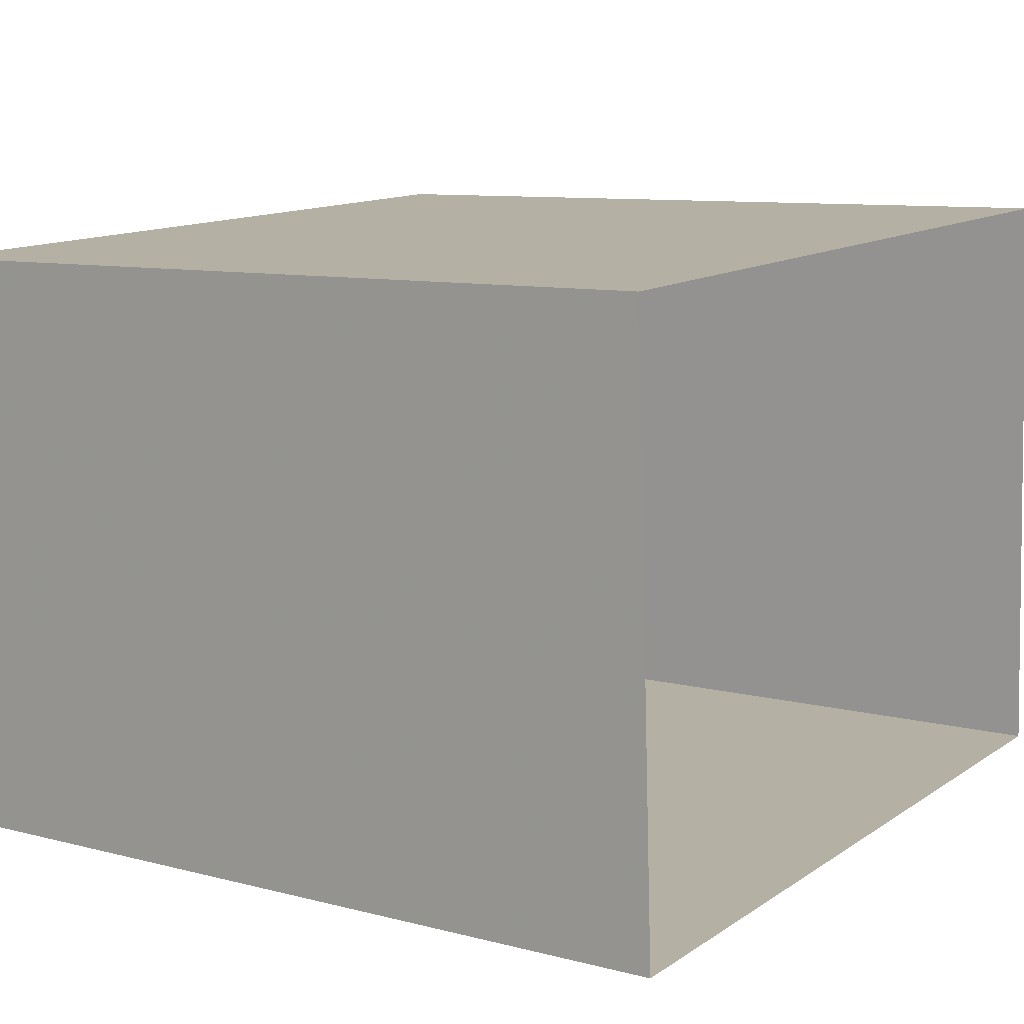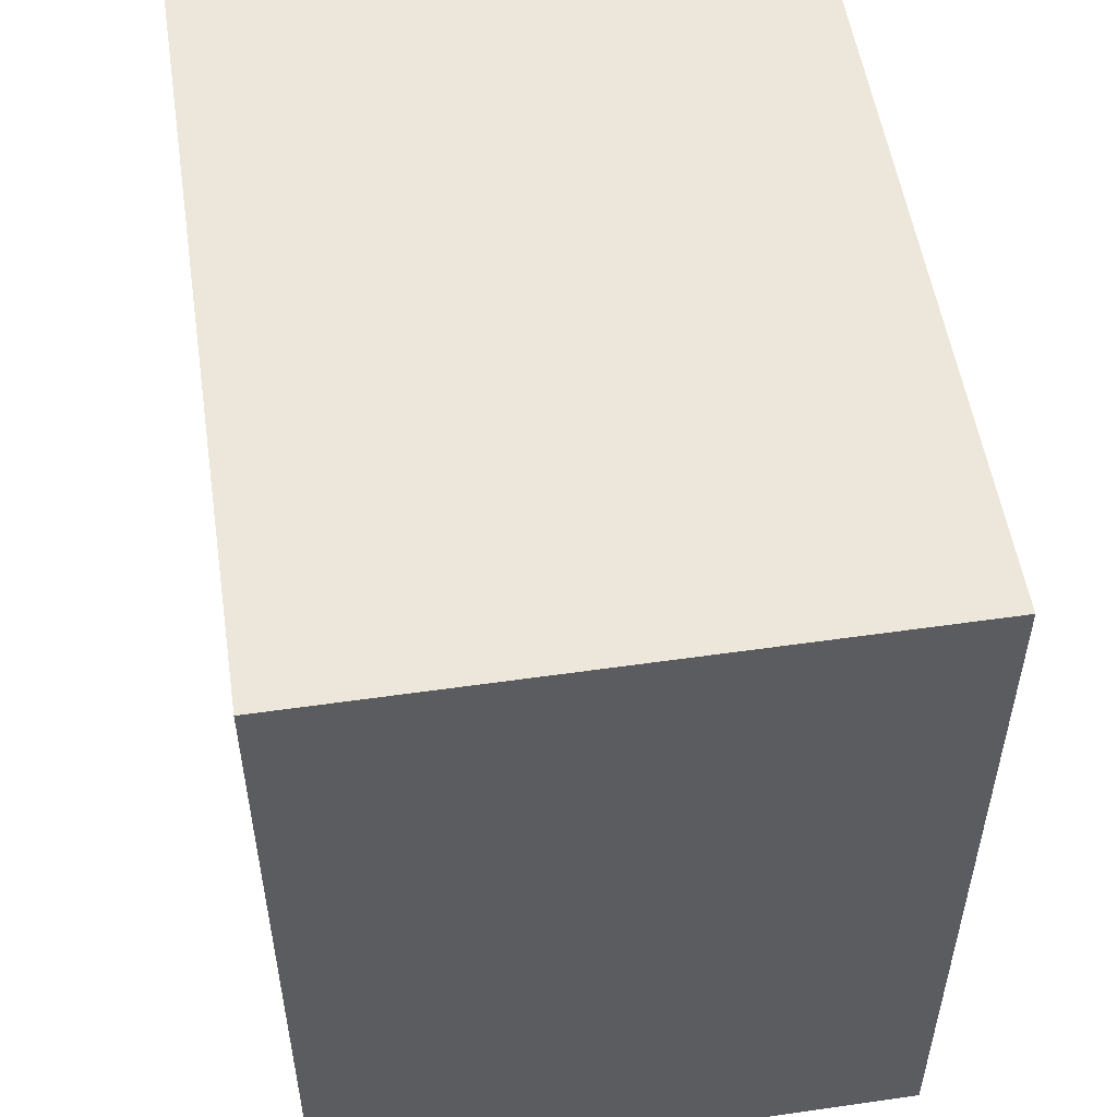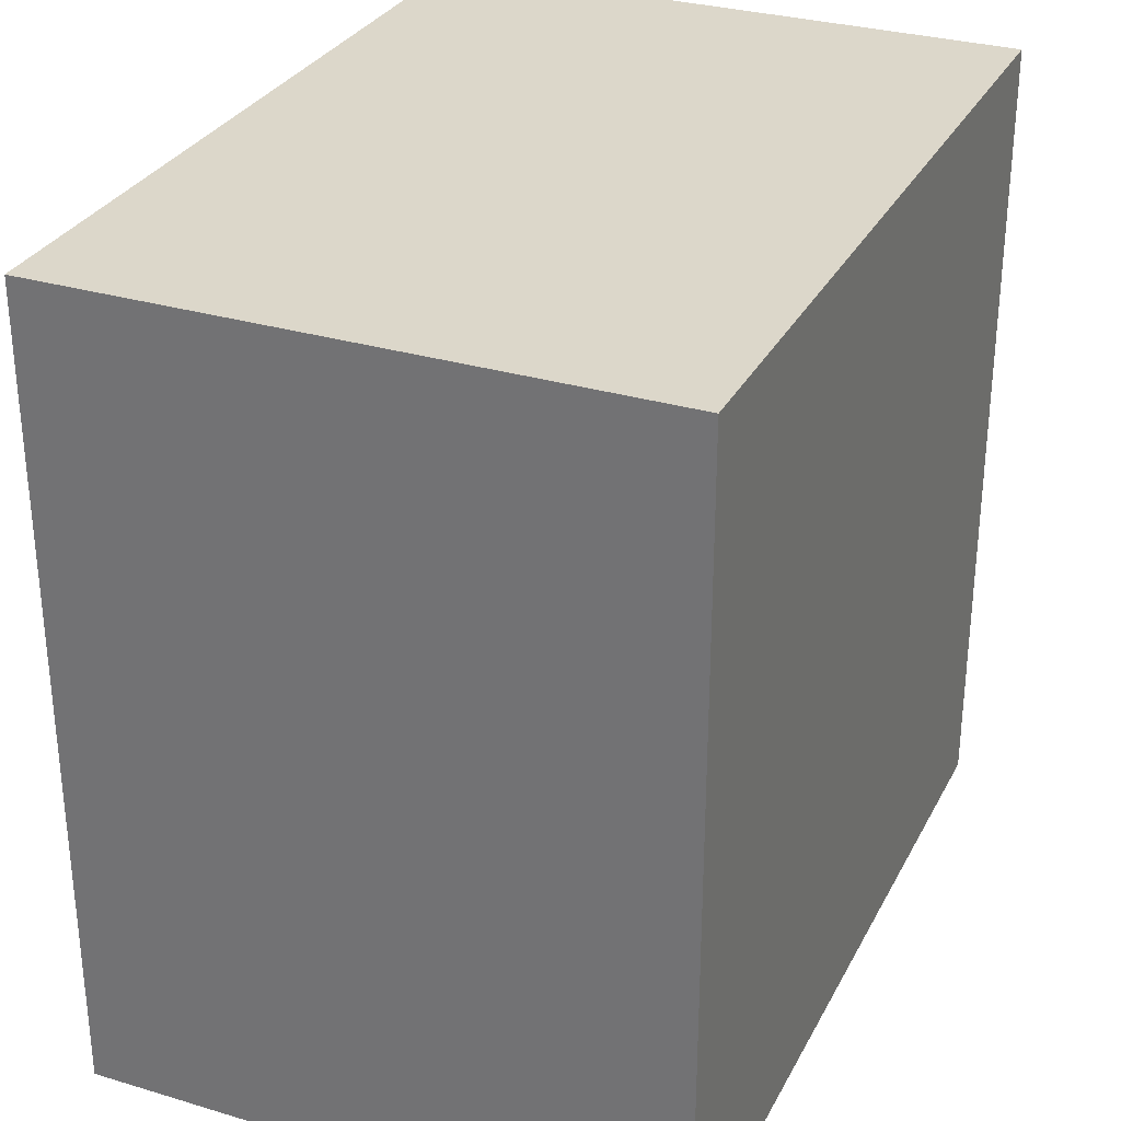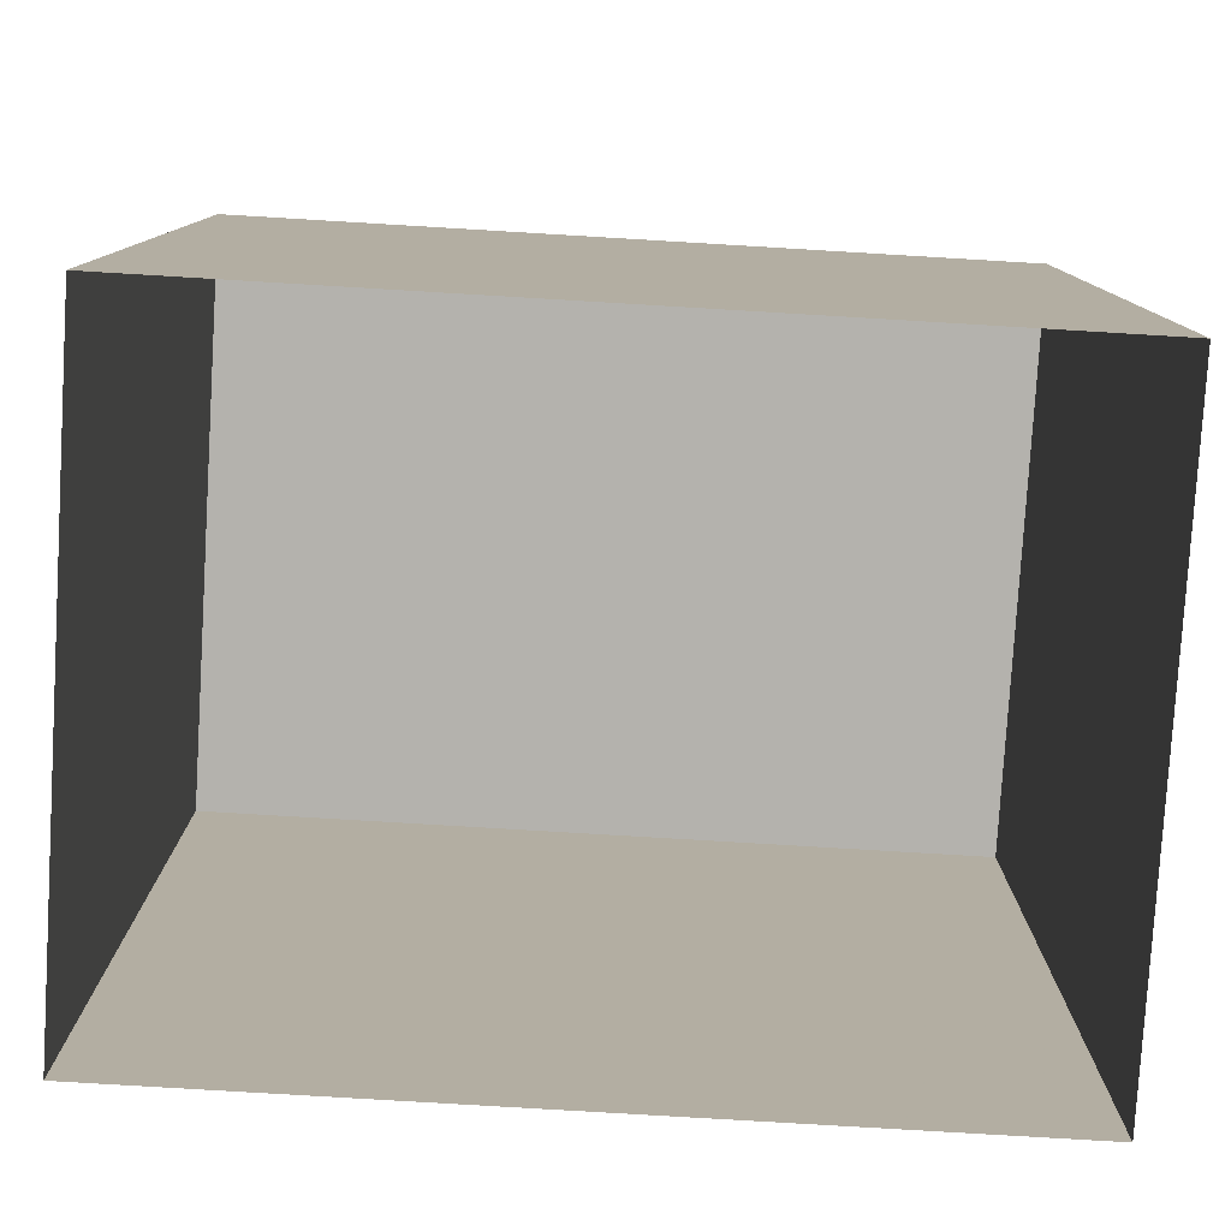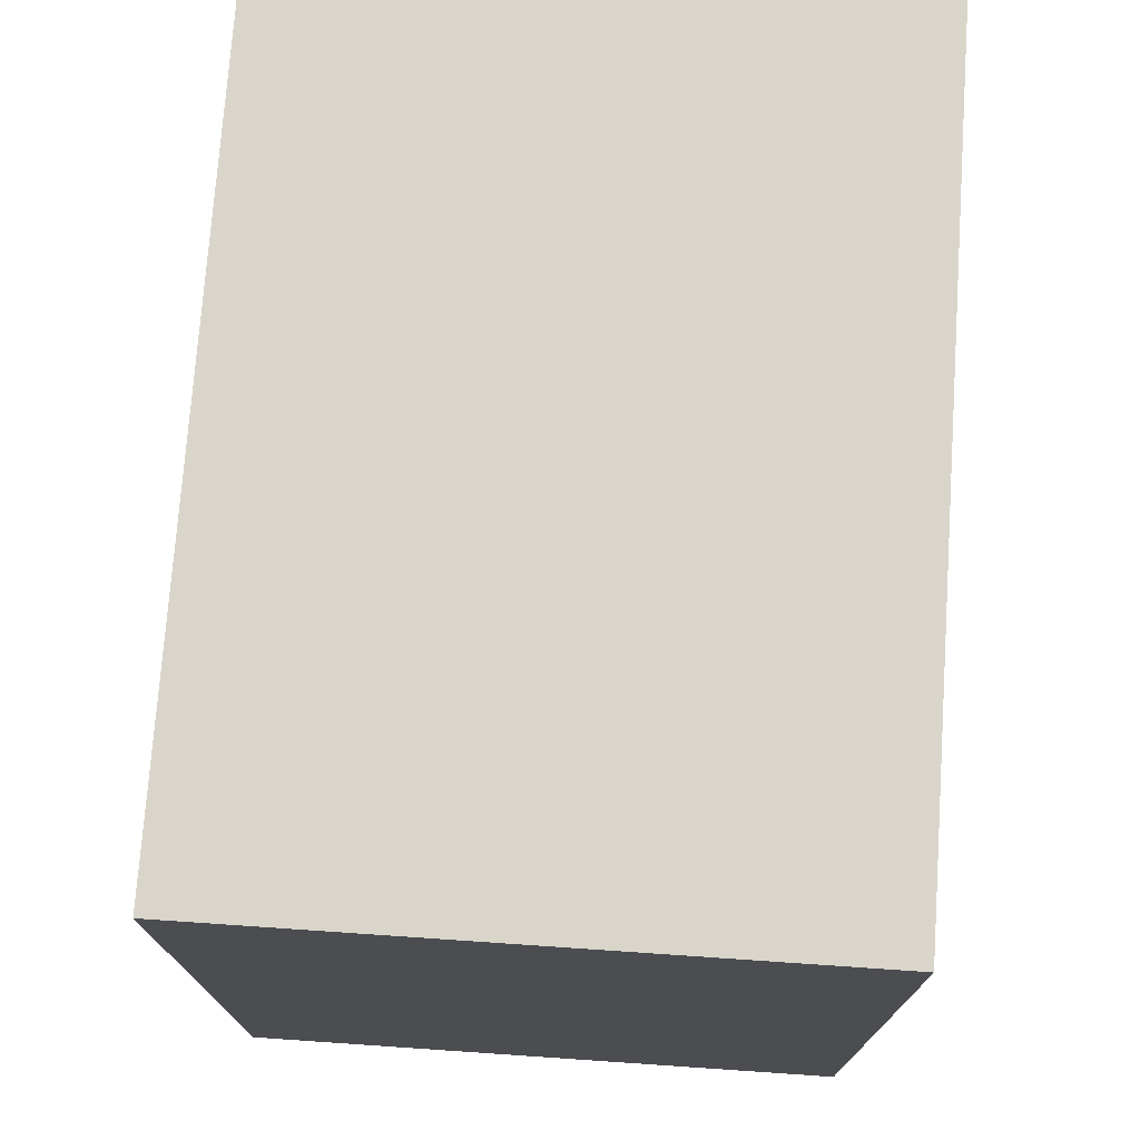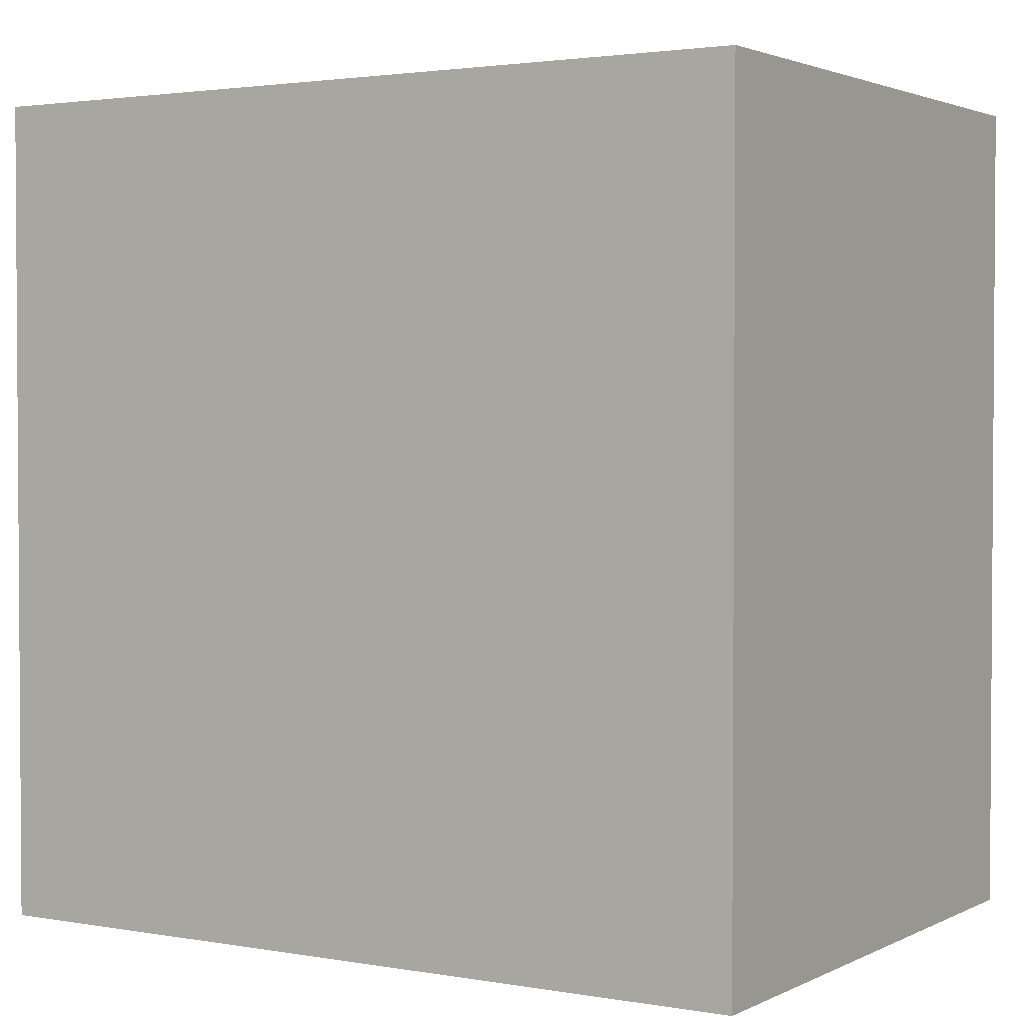
<metadata>
{"format":"obj","ext":"obj","renderer":"f3d","projection":"perspective","resolution":1024,"background":"white","views":[{"elev":9.4,"azim":124.4,"up":"+Y"},{"elev":53.4,"azim":-101.6,"up":"+Z"},{"elev":30.6,"azim":110.6,"up":"+Z"},{"elev":-79.6,"azim":-6.4,"up":"+Z"},{"elev":74.3,"azim":-88.9,"up":"+Z"},{"elev":2.3,"azim":-151.0,"up":"+Z"}]}
</metadata>
<code>
v -3.72e+05 -1.037e+05 32.88
v -3.72e+05 -1.037e+05 32.88
v -3.72e+05 -1.037e+05 32.88
v -3.72e+05 -1.037e+05 32.88
v -3.72e+05 -1.037e+05 41.51
v -3.72e+05 -1.037e+05 41.51
v -3.72e+05 -1.037e+05 41.51
v -3.72e+05 -1.037e+05 41.51
f 1 2 3
f 1 4 2
f 5 6 7
f 5 8 6
f 7 3 2
f 5 7 2
f 6 4 1
f 6 8 4
f 5 2 4
f 8 5 4
f 7 1 3
f 7 6 1

</code>
